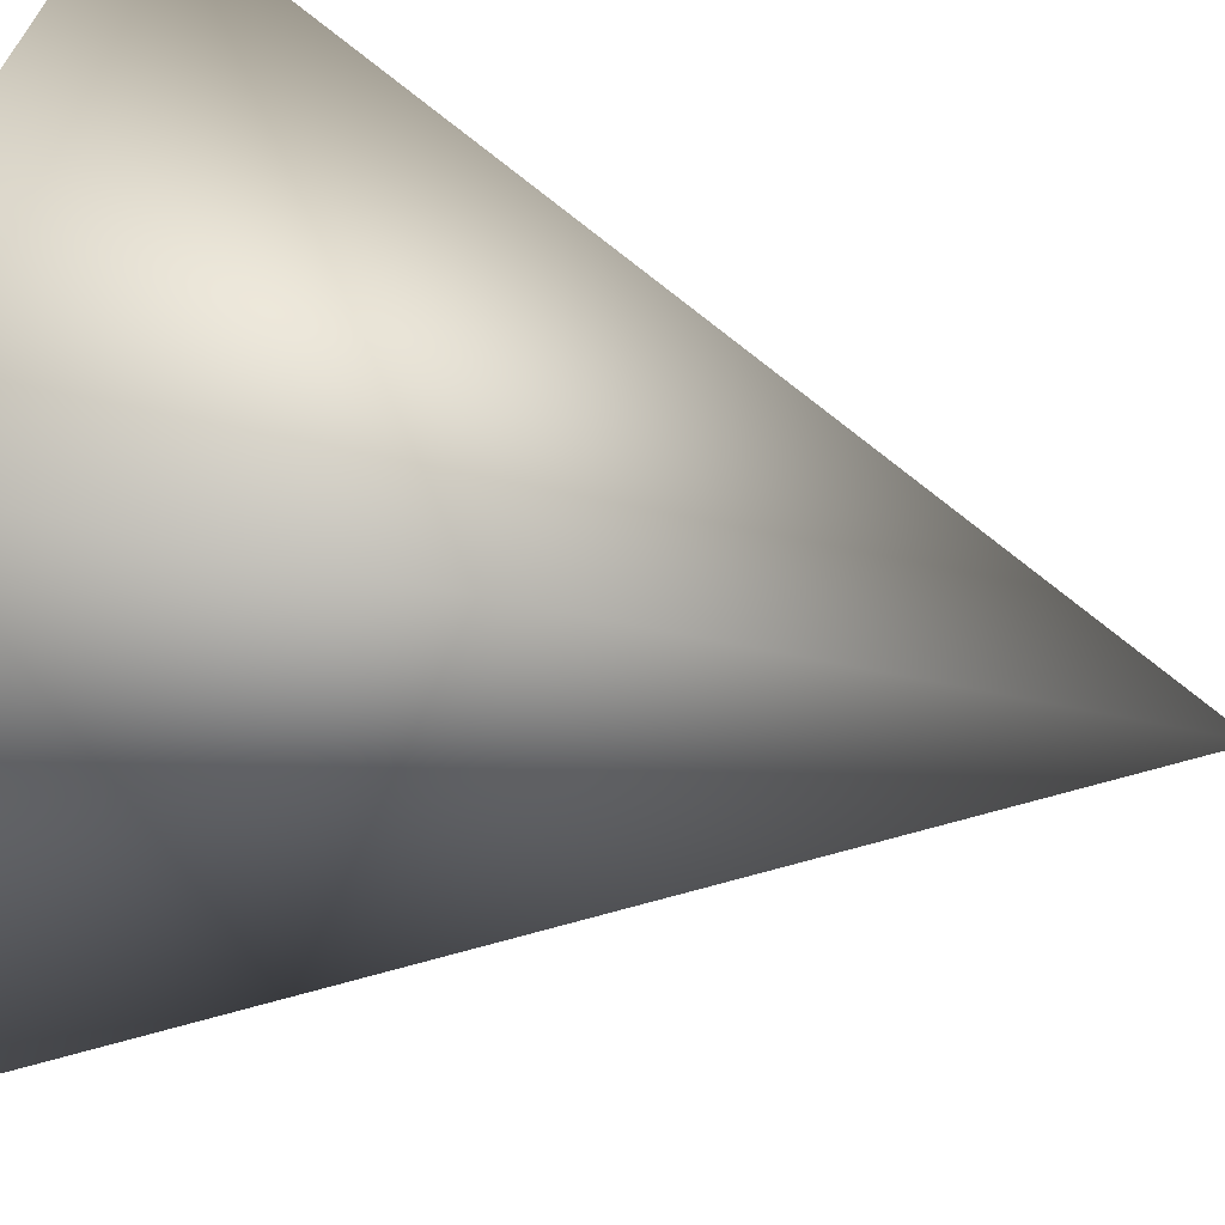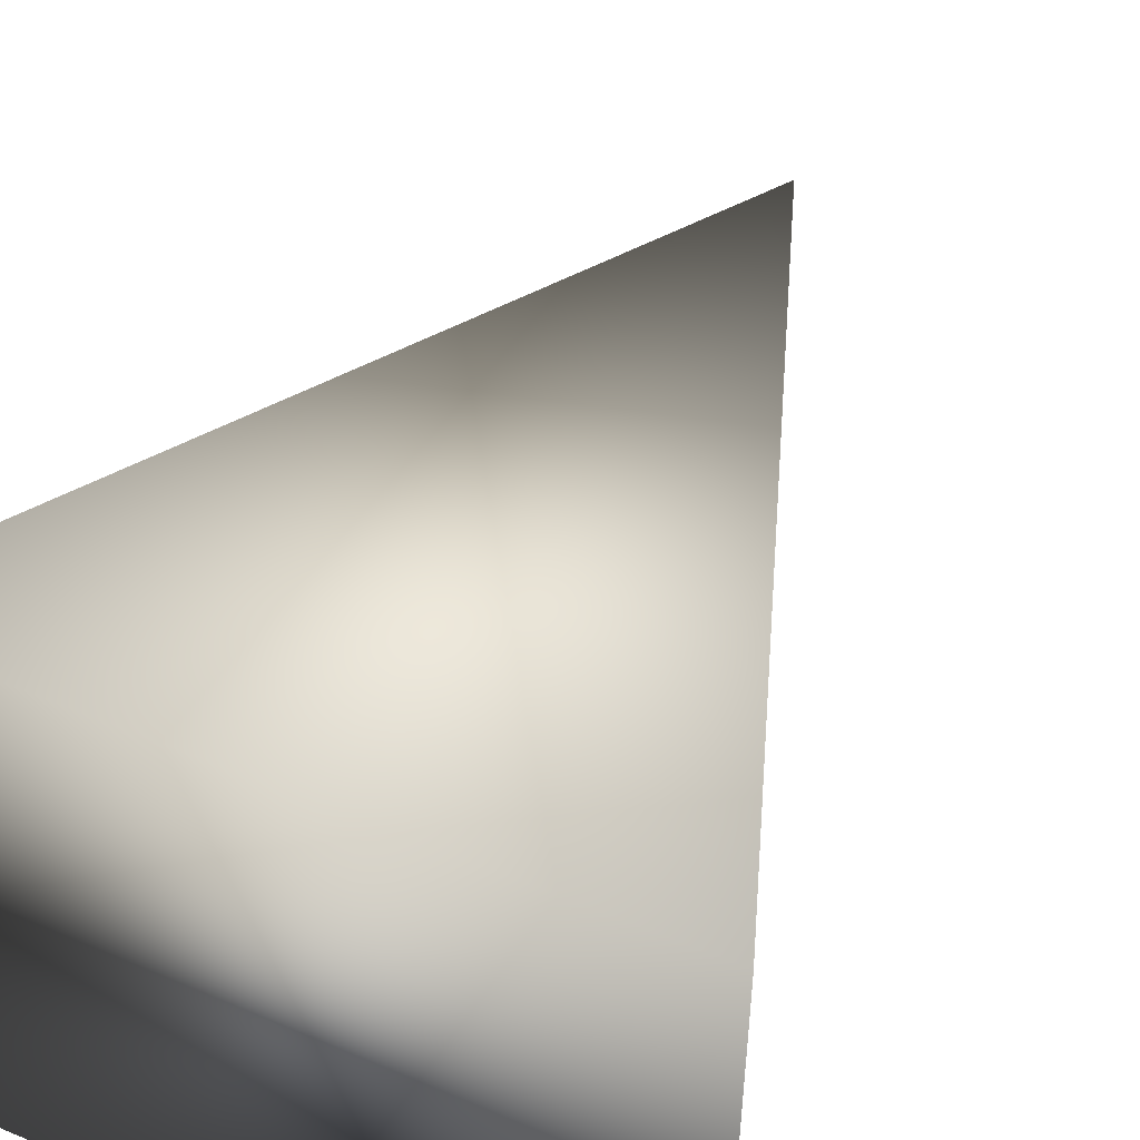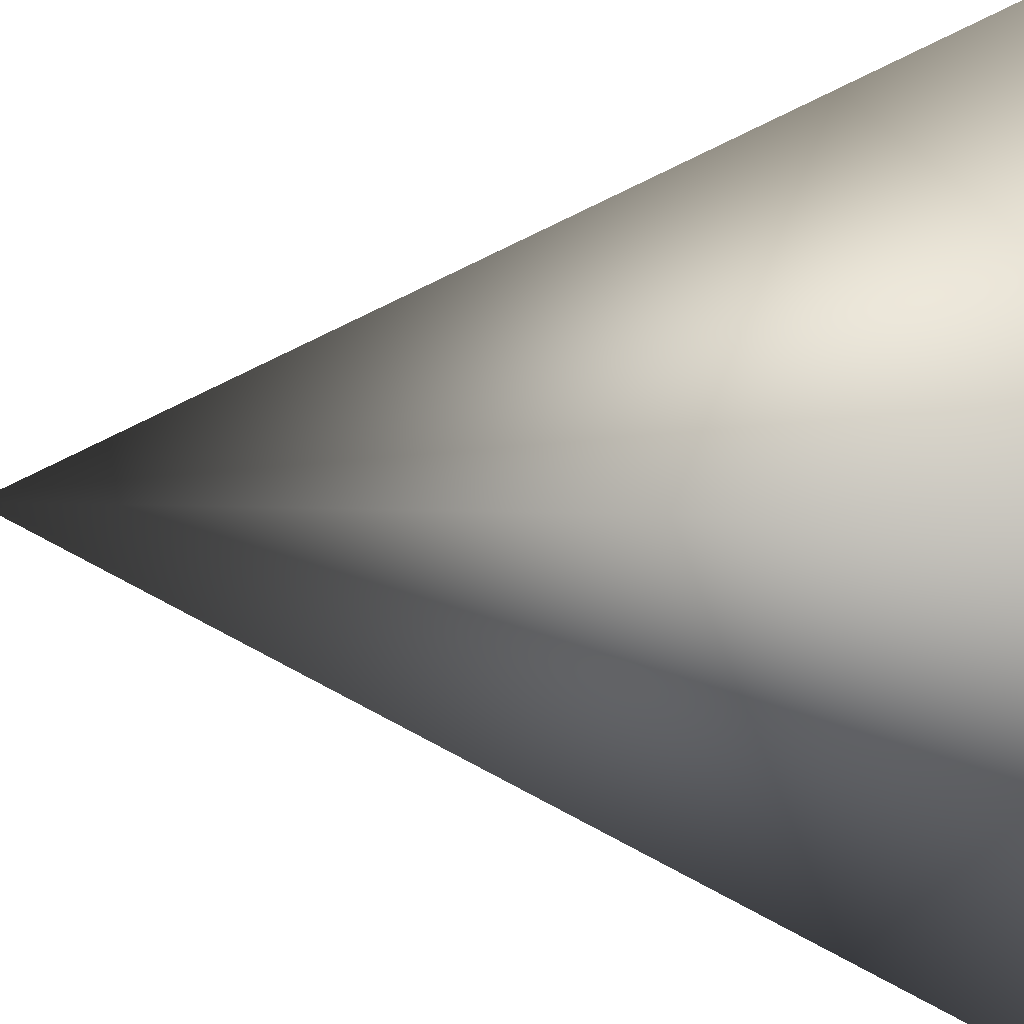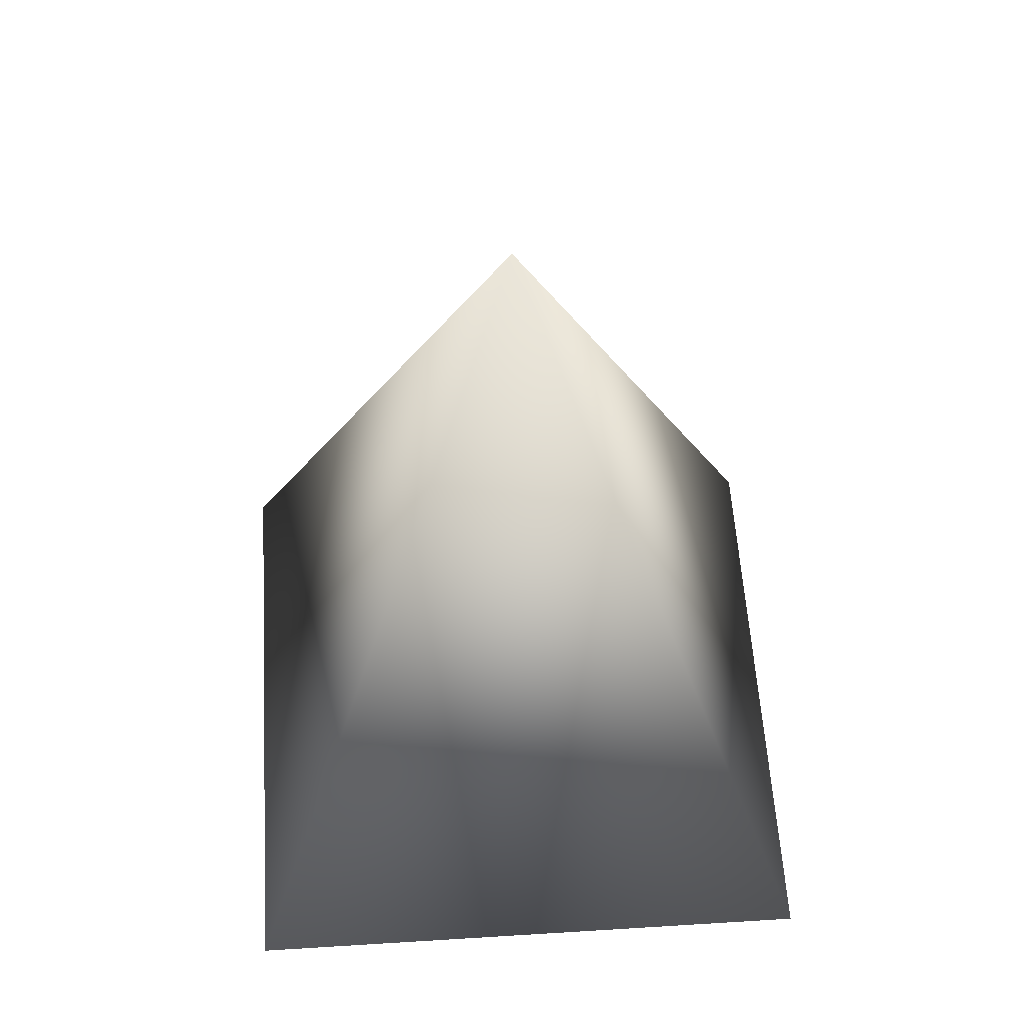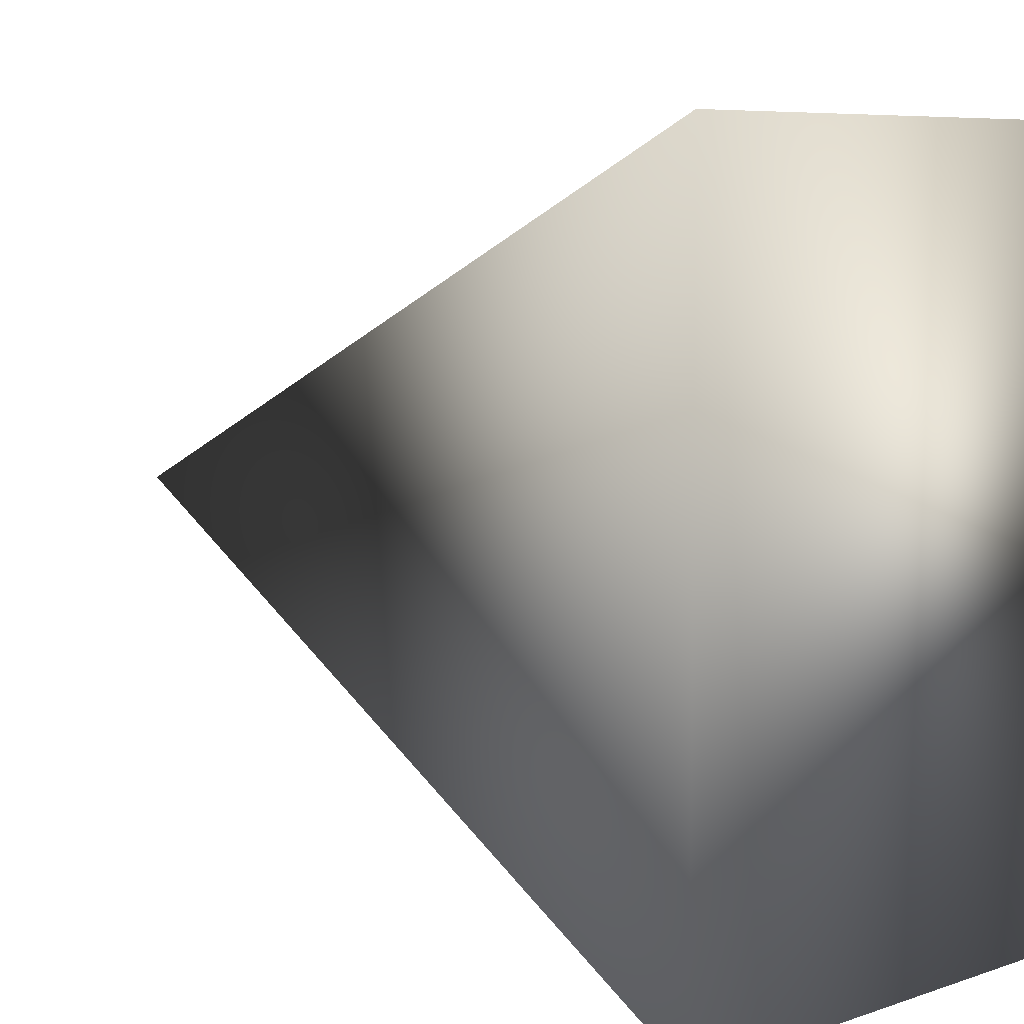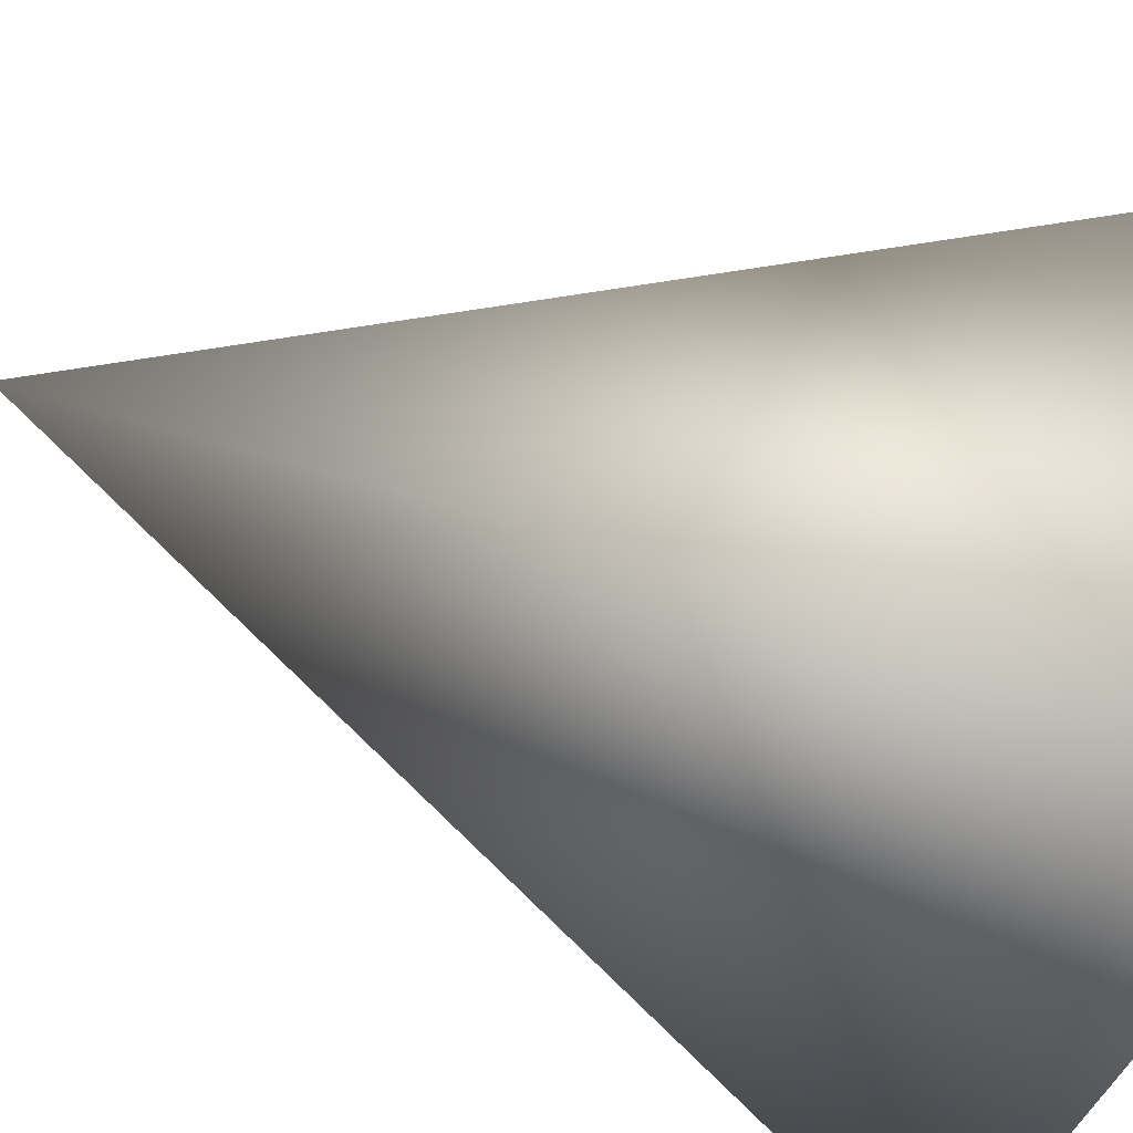
<metadata>
{"format":"obj","ext":"obj","renderer":"f3d","projection":"perspective","resolution":1024,"background":"white","views":[{"elev":45.4,"azim":105.8,"up":"+Z"},{"elev":51.8,"azim":24.3,"up":"+Z"},{"elev":44.9,"azim":-88.5,"up":"+Z"},{"elev":57.2,"azim":-93.7,"up":"+Y"},{"elev":6.2,"azim":-47.6,"up":"+Z"},{"elev":-48.5,"azim":-113.2,"up":"+Z"}]}
</metadata>
<code>
o pyramid
v 1.994 0.006973 -1.994
v 1.994 0.006973 1.994
v -1.994 0.006973 1.994
v -1.994 0.006973 -1.994
v -5.247e-17 5.647 -1.278e-16
g pyramid_pyramid_auv
f 1 5 2
f 2 3 4 1
f 2 5 3
f 3 5 4
f 4 5 1

</code>
